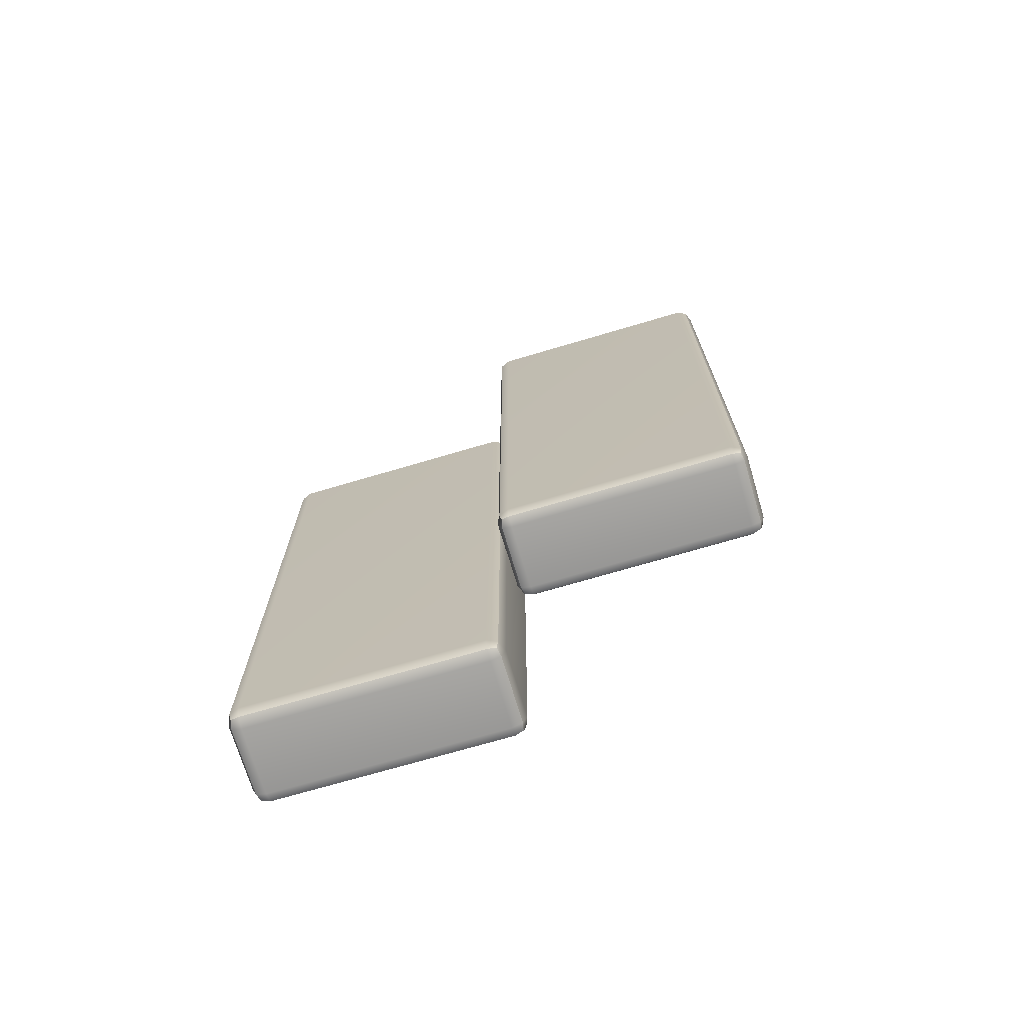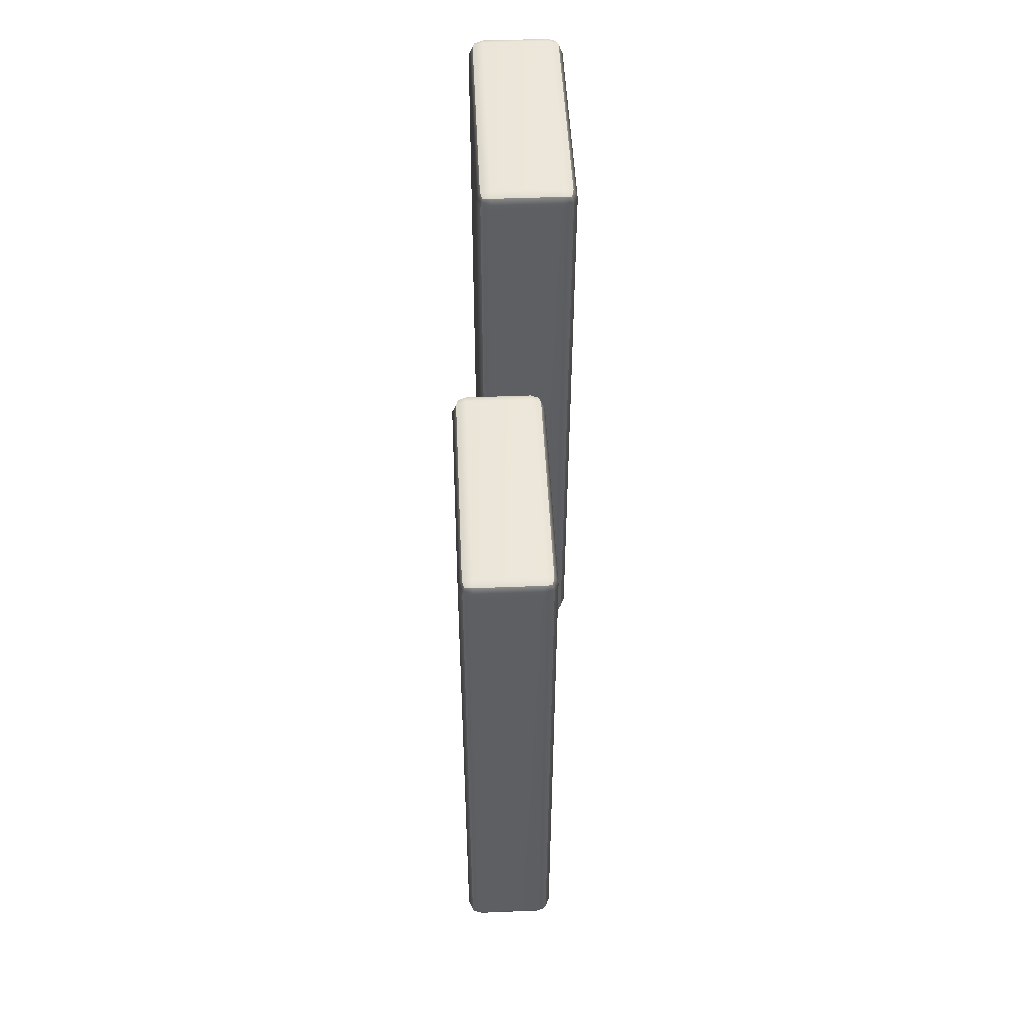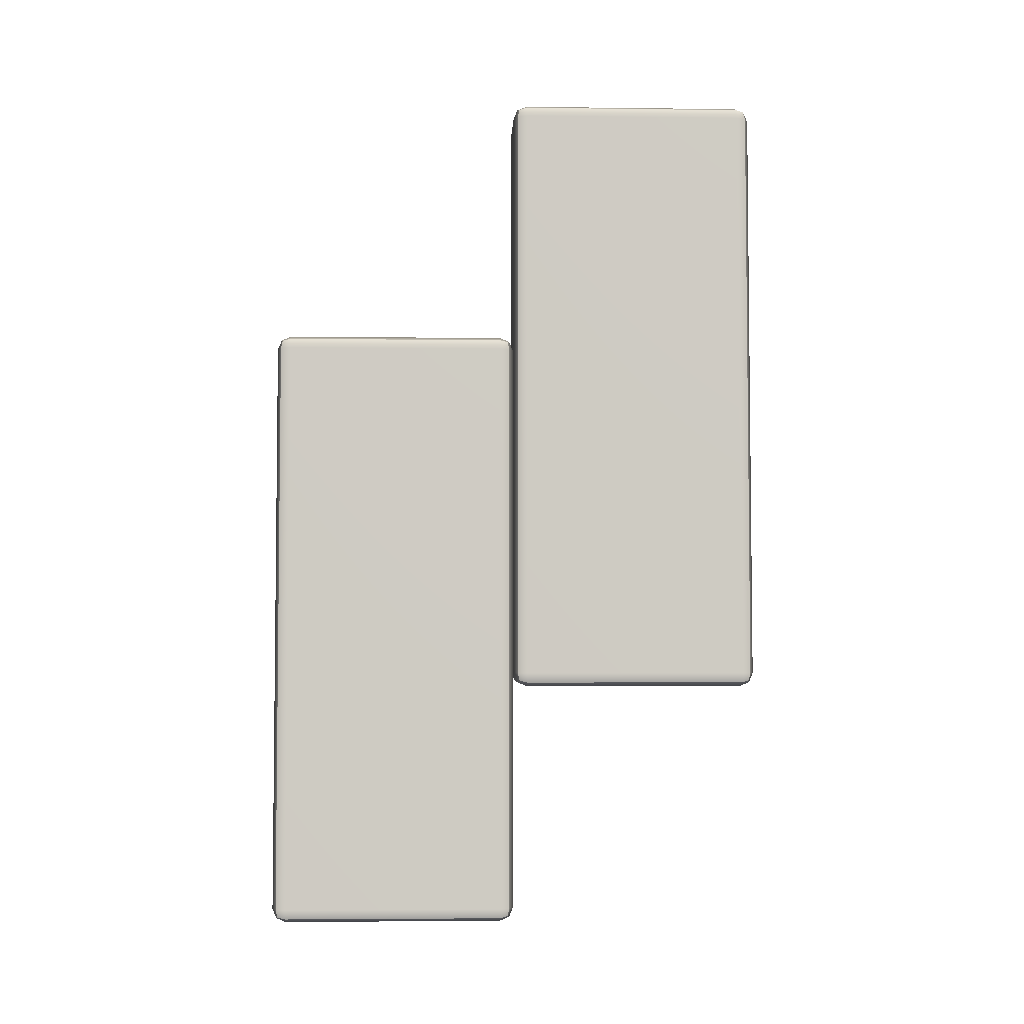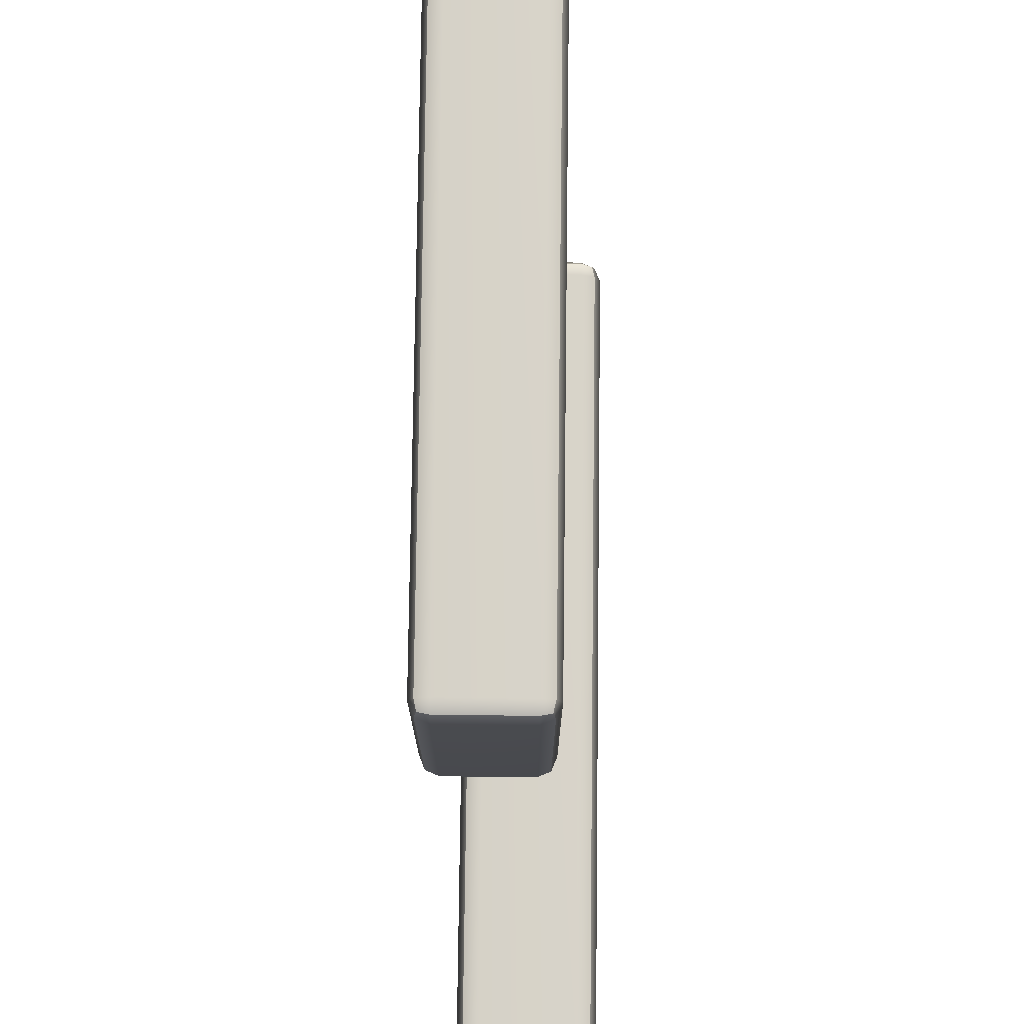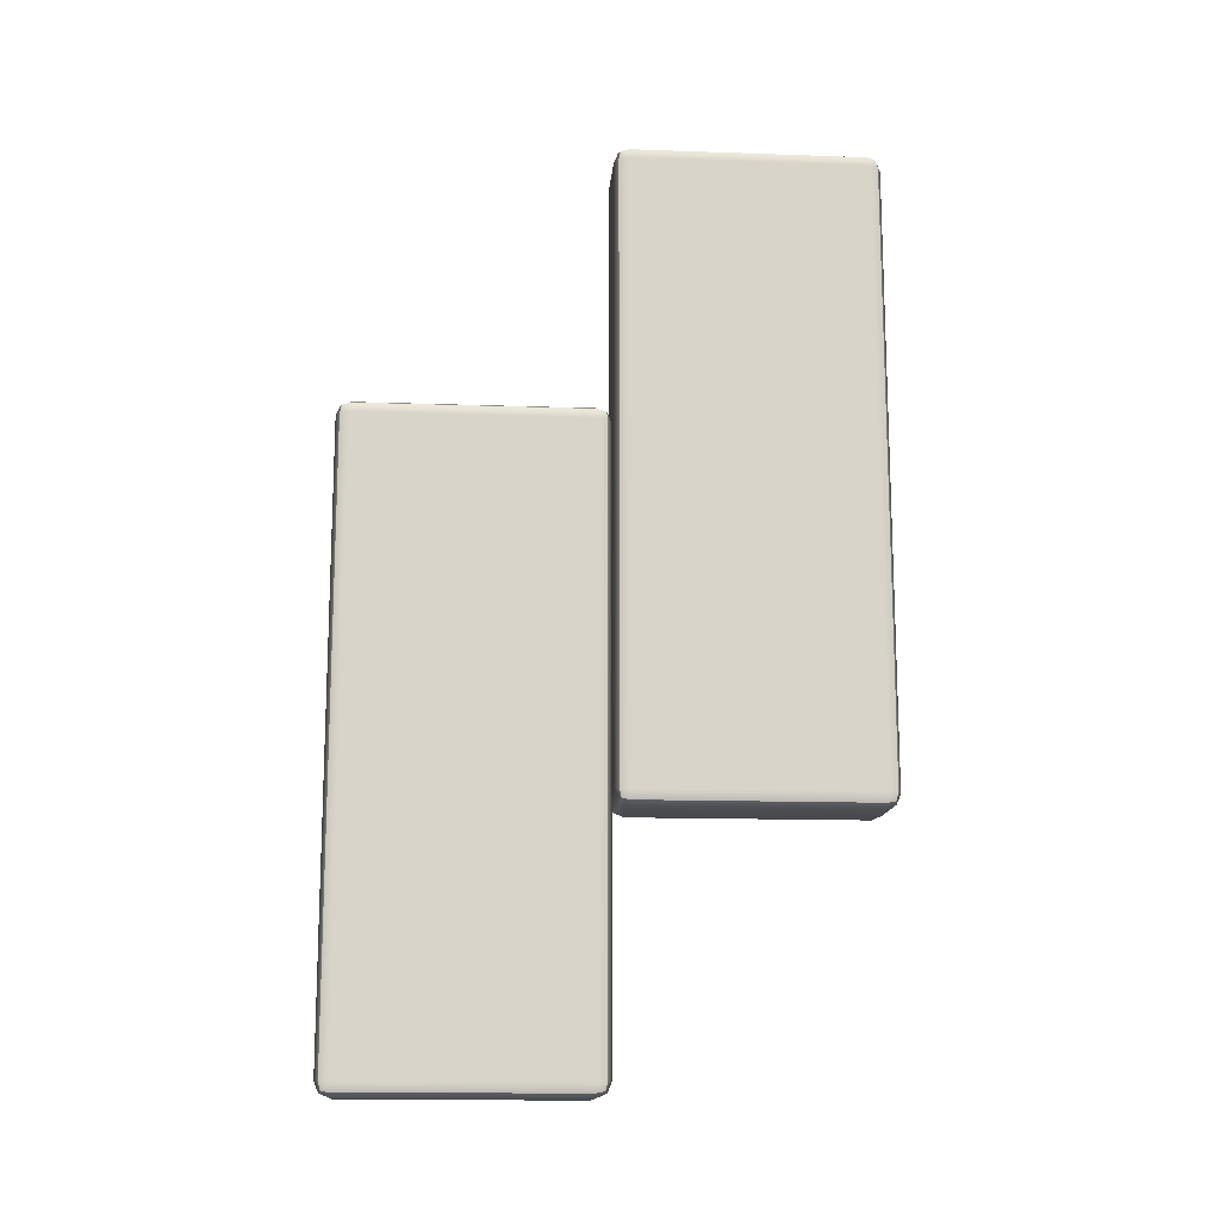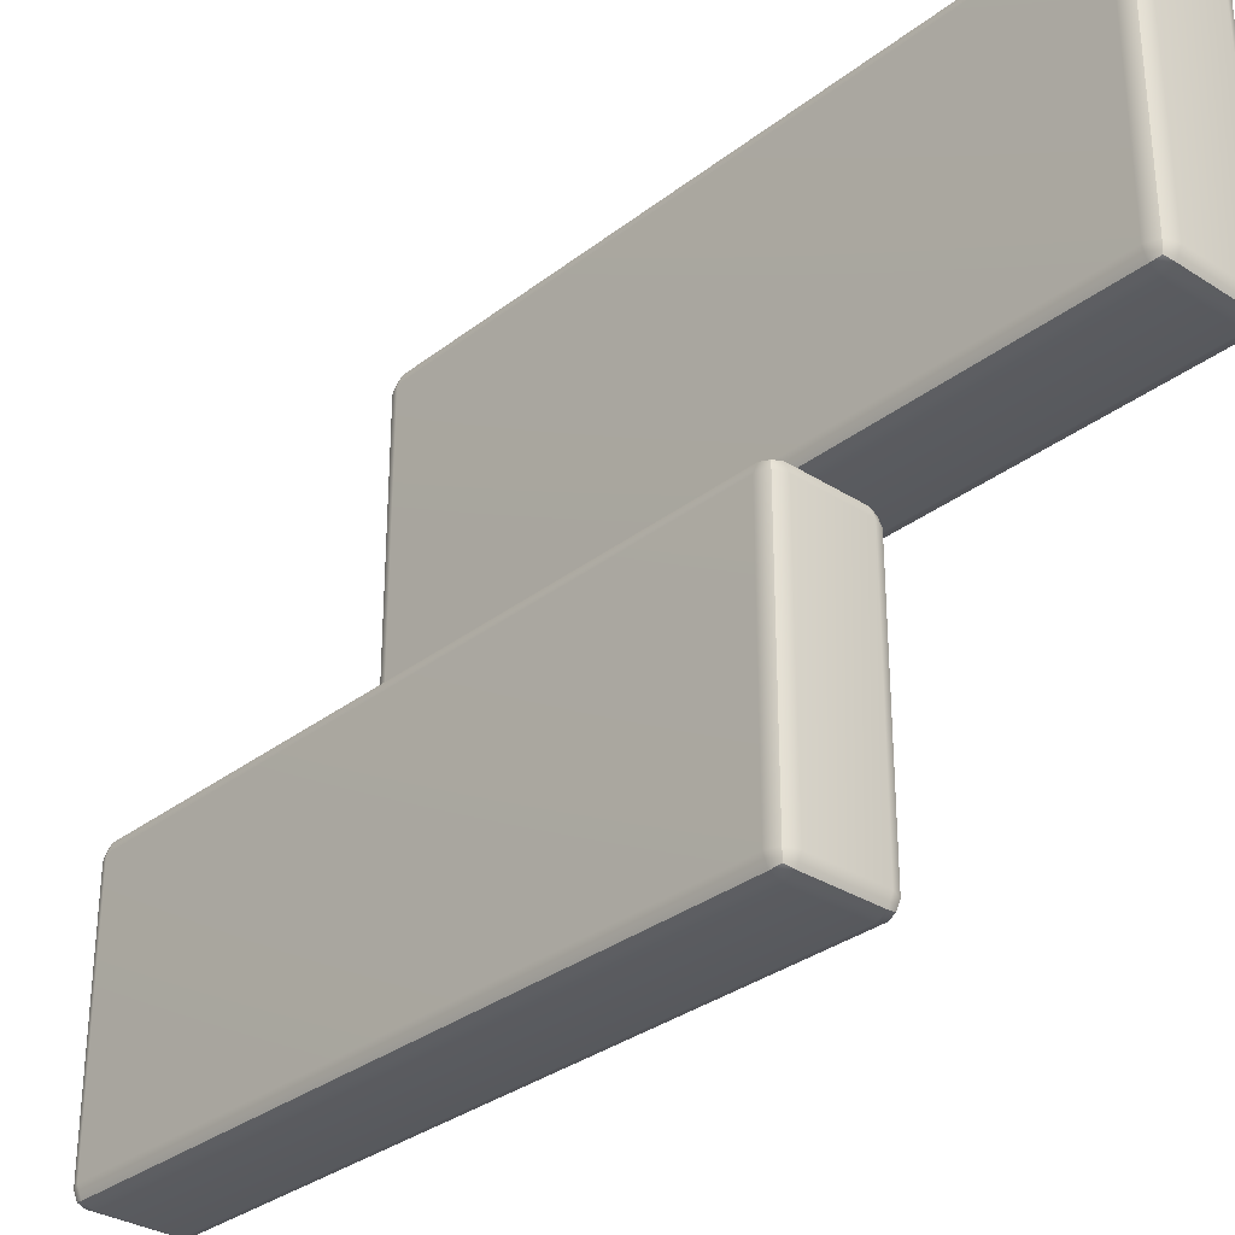
<metadata>
{"format":"obj","ext":"obj","renderer":"f3d","projection":"perspective","resolution":1024,"background":"white","views":[{"elev":-71.1,"azim":106.5,"up":"+Z"},{"elev":49.2,"azim":-2.5,"up":"+Z"},{"elev":-4.3,"azim":87.7,"up":"+Z"},{"elev":76.7,"azim":-179.3,"up":"+Y"},{"elev":-14.2,"azim":85.6,"up":"+Z"},{"elev":-31.4,"azim":-42.4,"up":"+Y"}]}
</metadata>
<code>
g default
v -0.02726 -0.1196 0.08334
v -0.02249 -0.1216 0.08334
v -0.02249 -0.1196 0.08811
v -0.02249 -0.1149 0.09009
v -0.02726 -0.1149 0.08811
v -0.02923 -0.1149 0.08334
v 0.01378 -0.1196 0.08334
v 0.01575 -0.1149 0.08334
v 0.01378 -0.1149 0.08811
v 0.009005 -0.1149 0.09009
v 0.009005 -0.1196 0.08811
v 0.009005 -0.1216 0.08334
v -0.02726 -0.00188 0.08334
v -0.02923 -0.006651 0.08334
v -0.02726 -0.006651 0.08811
v -0.02249 -0.006651 0.09009
v -0.02249 -0.00188 0.08811
v -0.02249 9.5e-05 0.08334
v 0.01378 -0.00188 0.08334
v 0.009005 9.5e-05 0.08334
v 0.009005 -0.00188 0.08811
v 0.009005 -0.006651 0.09009
v 0.01378 -0.006651 0.08811
v 0.01575 -0.006651 0.08334
v -0.02726 -0.006651 -0.207
v -0.02923 -0.006651 -0.2022
v -0.02726 -0.00188 -0.2022
v -0.02249 9.5e-05 -0.2022
v -0.02249 -0.00188 -0.207
v -0.02249 -0.006651 -0.209
v 0.01378 -0.006651 -0.207
v 0.009005 -0.006651 -0.209
v 0.009005 -0.00188 -0.207
v 0.009005 9.5e-05 -0.2022
v 0.01378 -0.00188 -0.2022
v 0.01575 -0.006651 -0.2022
v -0.02726 -0.1196 -0.2022
v -0.02923 -0.1149 -0.2022
v -0.02726 -0.1149 -0.207
v -0.02249 -0.1149 -0.209
v -0.02249 -0.1196 -0.207
v -0.02249 -0.1216 -0.2022
v 0.01378 -0.1196 -0.2022
v 0.009005 -0.1216 -0.2022
v 0.009005 -0.1196 -0.207
v 0.009005 -0.1149 -0.209
v 0.01378 -0.1149 -0.207
v 0.01575 -0.1149 -0.2022
v -0.02638 -0.1188 0.08723
v 0.0129 -0.1188 0.08723
v -0.02638 -0.002758 0.08723
v 0.0129 -0.002758 0.08723
v -0.02638 -0.002758 -0.2061
v 0.0129 -0.002758 -0.2061
v -0.02638 -0.1188 -0.2061
v 0.0129 -0.1188 -0.2061
v -0.01378 0.00188 0.2022
v -0.009005 -9.6e-05 0.2022
v -0.009005 0.00188 0.207
v -0.009005 0.006651 0.209
v -0.01378 0.006651 0.207
v -0.01575 0.006651 0.2022
v 0.02726 0.00188 0.2022
v 0.02923 0.006651 0.2022
v 0.02726 0.006651 0.207
v 0.02249 0.006651 0.209
v 0.02249 0.00188 0.207
v 0.02249 -9.6e-05 0.2022
v -0.01378 0.1196 0.2022
v -0.01575 0.1149 0.2022
v -0.01378 0.1149 0.207
v -0.009005 0.1149 0.209
v -0.009005 0.1196 0.207
v -0.009005 0.1216 0.2022
v 0.02726 0.1196 0.2022
v 0.02249 0.1216 0.2022
v 0.02249 0.1196 0.207
v 0.02249 0.1149 0.209
v 0.02726 0.1149 0.207
v 0.02923 0.1149 0.2022
v -0.01378 0.1149 -0.08811
v -0.01575 0.1149 -0.08334
v -0.01378 0.1196 -0.08334
v -0.009005 0.1216 -0.08334
v -0.009005 0.1196 -0.08811
v -0.009005 0.1149 -0.09009
v 0.02726 0.1149 -0.08811
v 0.02249 0.1149 -0.09009
v 0.02249 0.1196 -0.08811
v 0.02249 0.1216 -0.08334
v 0.02726 0.1196 -0.08334
v 0.02923 0.1149 -0.08334
v -0.01378 0.00188 -0.08334
v -0.01575 0.006651 -0.08334
v -0.01378 0.006651 -0.08811
v -0.009005 0.006651 -0.09009
v -0.009005 0.00188 -0.08811
v -0.009005 -9.6e-05 -0.08334
v 0.02726 0.00188 -0.08334
v 0.02249 -9.6e-05 -0.08334
v 0.02249 0.00188 -0.08811
v 0.02249 0.006651 -0.09009
v 0.02726 0.006651 -0.08811
v 0.02923 0.006651 -0.08334
v -0.0129 0.002757 0.2061
v 0.02638 0.002757 0.2061
v -0.0129 0.1188 0.2061
v 0.02638 0.1188 0.2061
v -0.0129 0.1188 -0.08723
v 0.02638 0.1188 -0.08723
v -0.0129 0.002757 -0.08723
v 0.02638 0.002757 -0.08723
g Briques
f 2 1 37 42
f 1 6 38 37
f 4 3 11 10
f 3 2 12 11
f 6 5 15 14
f 5 4 16 15
f 8 7 43 48
f 7 12 44 43
f 10 9 23 22
f 9 8 24 23
f 14 13 27 26
f 13 18 28 27
f 18 17 21 20
f 17 16 22 21
f 20 19 35 34
f 19 24 36 35
f 26 25 39 38
f 25 30 40 39
f 30 29 33 32
f 29 28 34 33
f 32 31 47 46
f 31 36 48 47
f 42 41 45 44
f 41 40 46 45
f 4 10 22 16
f 18 20 34 28
f 30 32 46 40
f 42 44 12 2
f 8 48 36 24
f 38 6 14 26
f 5 6 1 49
f 1 2 3 49
f 3 4 5 49
f 11 12 7 50
f 7 8 9 50
f 9 10 11 50
f 17 18 13 51
f 13 14 15 51
f 15 16 17 51
f 23 24 19 52
f 19 20 21 52
f 21 22 23 52
f 29 30 25 53
f 25 26 27 53
f 27 28 29 53
f 35 36 31 54
f 31 32 33 54
f 33 34 35 54
f 41 42 37 55
f 37 38 39 55
f 39 40 41 55
f 47 48 43 56
f 43 44 45 56
f 45 46 47 56
f 58 57 93 98
f 57 62 94 93
f 60 59 67 66
f 59 58 68 67
f 62 61 71 70
f 61 60 72 71
f 64 63 99 104
f 63 68 100 99
f 66 65 79 78
f 65 64 80 79
f 70 69 83 82
f 69 74 84 83
f 74 73 77 76
f 73 72 78 77
f 76 75 91 90
f 75 80 92 91
f 82 81 95 94
f 81 86 96 95
f 86 85 89 88
f 85 84 90 89
f 88 87 103 102
f 87 92 104 103
f 98 97 101 100
f 97 96 102 101
f 60 66 78 72
f 74 76 90 84
f 86 88 102 96
f 98 100 68 58
f 64 104 92 80
f 94 62 70 82
f 61 62 57 105
f 57 58 59 105
f 59 60 61 105
f 67 68 63 106
f 63 64 65 106
f 65 66 67 106
f 73 74 69 107
f 69 70 71 107
f 71 72 73 107
f 79 80 75 108
f 75 76 77 108
f 77 78 79 108
f 85 86 81 109
f 81 82 83 109
f 83 84 85 109
f 91 92 87 110
f 87 88 89 110
f 89 90 91 110
f 97 98 93 111
f 93 94 95 111
f 95 96 97 111
f 103 104 99 112
f 99 100 101 112
f 101 102 103 112

</code>
